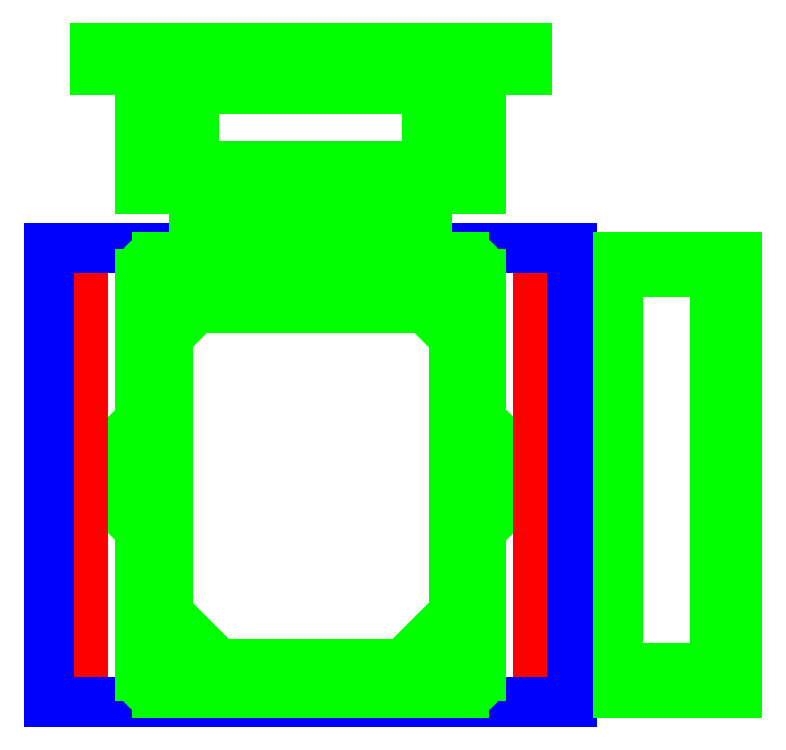
<metadata>
{"format":"dxf","ext":"dxf","renderer":"ezdxf+matplotlib","layout":"modelspace","background":"white","min_lineweight":24,"dpi":150}
</metadata>
<code>
0
SECTION
2
ENTITIES
0
LINE
8
1
10
1.594
20
0.2325
30
0
11
1.594
21
-0.6685
31
0
0
LINE
8
1
10
4.156
20
0.2325
30
0
11
4.156
21
-0.6685
31
0
0
LINE
8
1
10
4.75
20
-4.716
30
0
11
4.75
21
-3.212
31
0
0
LINE
8
1
10
4.29
20
-0.2365
30
0
11
1.46
21
-0.2365
31
0
0
LINE
8
1
10
4.378
20
-4.529
30
0
11
4.377
21
-4.531
31
0
0
CIRCLE
8
1
10
1.477
20
-0.5782
30
0
40
0.0665
0
CIRCLE
8
1
10
4.273
20
-0.5782
30
0
40
0.0665
0
CIRCLE
8
1
10
1.477
20
-4.422
30
0
40
0.0665
0
ARC
8
1
10
1.45
20
-0.575
30
0
40
0.15
50
90
51
180
0
LINE
8
1
10
1.45
20
-0.425
30
0
11
4.3
21
-0.425
31
0
0
ARC
8
1
10
4.3
20
-0.575
30
0
40
0.15
50
0
51
90
0
LINE
8
1
10
4.45
20
-0.575
30
0
11
4.45
21
-4.425
31
0
0
ARC
8
1
10
4.3
20
-4.425
30
0
40
0.15
50
270
51
360
0
LINE
8
1
10
4.3
20
-4.575
30
0
11
1.45
21
-4.575
31
0
0
LINE
8
1
10
1.3
20
-4.425
30
0
11
1.3
21
-0.575
31
0
0
ARC
8
1
10
1.45
20
-4.425
30
0
40
0.15
50
180
51
270
0
CIRCLE
8
1
10
4.273
20
-4.422
30
0
40
0.0665
0
ARC
8
1
10
0.75
20
-1.793
30
0
40
0.25
50
315
51
360
0
LINE
8
1
10
0.9268
20
-1.97
30
0
11
0.5732
21
-2.323
31
0
0
ARC
8
1
10
0.75
20
-2.5
30
0
40
0.25
50
135
51
180
0
ARC
8
1
10
0.75
20
-3.207
30
0
40
0.25
50
-0
51
45
0
LINE
8
1
10
0.9268
20
-3.03
30
0
11
0.5732
21
-2.677
31
0
0
ARC
8
1
10
0.75
20
-2.5
30
0
40
0.25
50
180
51
225
0
ARC
8
1
10
5
20
-1.793
30
0
40
0.25
50
180
51
225
0
LINE
8
1
10
4.823
20
-1.97
30
0
11
5.177
21
-2.323
31
0
0
ARC
8
1
10
5
20
-2.5
30
0
40
0.25
50
-0
51
45
0
LINE
8
1
10
4.823
20
-3.03
30
0
11
5.177
21
-2.677
31
0
0
ARC
8
1
10
5
20
-2.5
30
0
40
0.25
50
315
51
360
0
CIRCLE
8
1
10
0.75
20
-2.5
30
0
40
0.1325
0
CIRCLE
8
1
10
5
20
-2.5
30
0
40
0.1325
0
ARC
8
1
10
5
20
-3.207
30
0
40
0.25
50
135
51
180
0
LINE
8
1
10
1
20
-0.289
30
0
11
1
21
-1.793
31
0
0
ARC
8
1
10
1.188
20
-0.289
30
0
40
0.1875
50
90
51
180
0
LINE
8
1
10
4.562
20
-0.1015
30
0
11
2.875
21
-0.1015
31
0
0
LINE
8
1
10
4.75
20
-0.289
30
0
11
4.75
21
-1.793
31
0
0
ARC
8
1
10
4.562
20
-0.289
30
0
40
0.1875
50
0
51
90
0
LINE
8
1
10
1.188
20
-4.899
30
0
11
4.562
21
-4.899
31
0
0
LINE
8
1
10
1
20
-4.711
30
0
11
1
21
-3.207
31
0
0
ARC
8
1
10
1.188
20
-4.711
30
0
40
0.1875
50
180
51
270
0
CIRCLE
8
1
10
1.188
20
-0.289
30
0
40
0.083
0
CIRCLE
8
1
10
4.562
20
-0.289
30
0
40
0.083
0
CIRCLE
8
1
10
4.562
20
-4.711
30
0
40
0.083
0
CIRCLE
8
1
10
1.188
20
-4.711
30
0
40
0.083
0
CIRCLE
8
1
10
1.188
20
-0.289
30
0
40
0.068
0
CIRCLE
8
1
10
4.562
20
-0.289
30
0
40
0.068
0
CIRCLE
8
1
10
4.562
20
-4.711
30
0
40
0.068
0
CIRCLE
8
1
10
1.188
20
-4.711
30
0
40
0.068
0
LINE
8
1
10
4.75
20
-3.207
30
0
11
4.75
21
-4.711
31
0
0
ARC
8
1
10
4.562
20
-4.711
30
0
40
0.1875
50
270
51
360
0
LINE
8
1
10
0.375
20
0
30
0
11
0.375
21
-5
31
0
0
LINE
8
1
10
5.375
20
0
30
0
11
5.375
21
-5
31
0
0
LINE
8
1
10
0
20
-5
30
0
11
0
21
-0
31
0
0
LINE
8
1
10
-0
20
-5
30
0
11
5.75
21
-5
31
0
0
LINE
8
1
10
5.75
20
-5
30
0
11
5.75
21
0
31
0
0
LINE
8
1
10
0
20
0
30
0
11
5.75
21
0
31
0
0
LINE
8
1
10
7.56
20
-4.899
30
0
11
7.56
21
-0.1015
31
0
0
LINE
8
1
10
6.26
20
-4.899
30
0
11
7.56
21
-4.899
31
0
0
LINE
8
1
10
6.26
20
-4.899
30
0
11
6.26
21
-0.1015
31
0
0
LINE
8
1
10
1.264
20
-1.019
30
0
11
1.959
21
-0.3235
31
0
0
LINE
8
1
10
1.907
20
-4.625
30
0
11
1.264
21
-3.981
31
0
0
LINE
8
1
10
3.791
20
-0.3235
30
0
11
1.959
21
-0.3235
31
0
0
LINE
8
1
10
4.486
20
-1.019
30
0
11
3.791
21
-0.3235
31
0
0
LINE
8
1
10
3.843
20
-4.625
30
0
11
4.486
21
-3.981
31
0
0
ARC
8
1
10
1.462
20
-0.4685
30
0
40
0.2
50
90
51
180
0
LINE
8
1
10
4.288
20
-0.2685
30
0
11
1.462
21
-0.2685
31
0
0
ARC
8
1
10
4.288
20
-0.4685
30
0
40
0.2
50
0
51
90
0
ARC
8
1
10
4.288
20
-4.426
30
0
40
0.2
50
270
51
360
0
ARC
8
1
10
1.462
20
-4.426
30
0
40
0.2
50
180
51
270
0
LINE
8
1
10
6.26
20
-0.1015
30
0
11
7.56
21
-0.1015
31
0
0
LINE
8
1
10
7.109
20
-0.2685
30
0
11
7.109
21
-0.2365
31
0
0
LINE
8
1
10
7.109
20
-0.2685
30
0
11
7.325
21
-0.2685
31
0
0
LINE
8
1
10
7.245
20
-0.2365
30
0
11
7.245
21
-0.1015
31
0
0
LINE
8
1
10
7.109
20
-0.2365
30
0
11
7.245
21
-0.2365
31
0
0
LINE
8
1
10
7.325
20
-0.3235
30
0
11
7.45
21
-0.3235
31
0
0
LINE
8
1
10
7.325
20
-4.627
30
0
11
7.325
21
-0.2685
31
0
0
LINE
8
1
10
7.45
20
-4.627
30
0
11
7.45
21
-0.3235
31
0
0
LINE
8
1
10
6.26
20
-4.627
30
0
11
7.45
21
-4.627
31
0
0
LINE
8
1
10
7.109
20
-0.2685
30
0
11
6.26
21
-0.2685
31
0
0
CIRCLE
8
1
10
2.757
20
-0.5782
30
0
40
0.0665
0
LINE
8
1
10
1.264
20
-1.019
30
0
11
1.264
21
-2.447
31
0
0
LINE
8
1
10
4.486
20
-1.019
30
0
11
4.486
21
-3.981
31
0
0
LINE
8
1
10
1.907
20
-4.625
30
0
11
3.843
21
-4.625
31
0
0
LINE
8
1
10
1.262
20
-4.426
30
0
11
1.262
21
-0.4685
31
0
0
LINE
8
1
10
4.488
20
-0.4685
30
0
11
4.488
21
-4.426
31
0
0
LINE
8
1
10
4.288
20
-4.627
30
0
11
1.462
21
-4.627
31
0
0
LINE
8
1
10
1.264
20
-2.447
30
0
11
1.264
21
-3.981
31
0
0
LINE
8
1
10
2.875
20
-0.1015
30
0
11
1.188
21
-0.1015
31
0
0
LINE
8
1
10
1
20
-0.2885
30
0
11
1
21
-4.712
31
0
0
LINE
8
1
10
4.75
20
-0.2885
30
0
11
4.75
21
-4.712
31
0
0
LINE
8
1
10
4.562
20
-0.1005
30
0
11
1.188
21
-0.1005
31
0
0
LINE
8
1
10
1.188
20
-4.899
30
0
11
4.562
21
-4.899
31
0
0
ARC
8
1
10
1.188
20
-0.2885
30
0
40
0.188
50
90
51
180
0
ARC
8
1
10
4.562
20
-0.2885
30
0
40
0.188
50
0
51
90
0
ARC
8
1
10
4.562
20
-4.712
30
0
40
0.188
50
270
51
360
0
ARC
8
1
10
1.188
20
-4.712
30
0
40
0.188
50
180
51
270
0
LINE
8
1
10
4.156
20
0.2325
30
0
11
1.594
21
0.2325
31
0
0
LINE
8
1
10
4.156
20
-0.6685
30
0
11
1.594
21
-0.6685
31
0
0
LINE
8
1
10
4.75
20
0.8995
30
0
11
1
21
0.8995
31
0
0
LINE
8
1
10
1
20
0.8995
30
0
11
1
21
2.2
31
0
0
LINE
8
1
10
4.75
20
0.8995
30
0
11
4.75
21
2.2
31
0
0
LINE
8
1
10
0.5
20
1.95
30
0
11
0.5
21
2.2
31
0
0
LINE
8
1
10
5.25
20
1.95
30
0
11
5.25
21
2.2
31
0
0
LINE
8
1
10
5.25
20
2.2
30
0
11
0.5
21
2.2
31
0
0
LINE
8
1
10
5.25
20
1.95
30
0
11
4.75
21
1.95
31
0
0
LINE
8
1
10
1
20
1.95
30
0
11
0.5
21
1.95
31
0
0
LINE
8
1
10
1.188
20
0.8995
30
0
11
1.188
21
2.2
31
0
0
LINE
8
1
10
4.562
20
0.8995
30
0
11
4.562
21
2.2
31
0
0
LINE
8
1
10
1.594
20
0.8995
30
0
11
1.594
21
1.748
31
0
0
LINE
8
1
10
4.156
20
0.8995
30
0
11
4.156
21
1.748
31
0
0
LINE
8
1
10
4.156
20
1.748
30
0
11
1.594
21
1.748
31
0
0
LINE
8
1
10
1.46
20
0.8995
30
0
11
1.46
21
1.789
31
0
0
LINE
8
1
10
4.196
20
1.883
30
0
11
1.554
21
1.883
31
0
0
ARC
8
1
10
1.554
20
1.789
30
0
40
0.09375
50
90
51
180
0
LINE
8
1
10
4.29
20
0.8995
30
0
11
4.29
21
1.789
31
0
0
ARC
8
1
10
4.196
20
1.789
30
0
40
0.09375
50
0
51
90
0
LINE
8
1
10
1.46
20
-0.1015
30
0
11
1.46
21
-0.2365
31
0
0
LINE
8
1
10
4.29
20
-0.1015
30
0
11
4.29
21
-0.2365
31
0
0
LINE
8
1
10
4.75
20
0.6495
30
0
11
1
21
0.6495
31
0
0
LINE
8
1
10
1
20
0.6495
30
0
11
1
21
0.8995
31
0
0
LINE
8
1
10
4.75
20
0.6495
30
0
11
4.75
21
0.8995
31
0
0
LINE
8
1
10
4.196
20
0.7655
30
0
11
1.554
21
0.7655
31
0
0
ARC
8
1
10
1.554
20
0.8592
30
0
40
0.09375
50
180
51
270
0
ARC
8
1
10
4.196
20
0.8592
30
0
40
0.09375
50
270
51
360
0
LINE
8
1
10
1.46
20
0.8592
30
0
11
1.46
21
0.8995
31
0
0
LINE
8
1
10
4.29
20
0.8592
30
0
11
4.29
21
0.8995
31
0
0
ENDSEC
0
EOF

</code>
